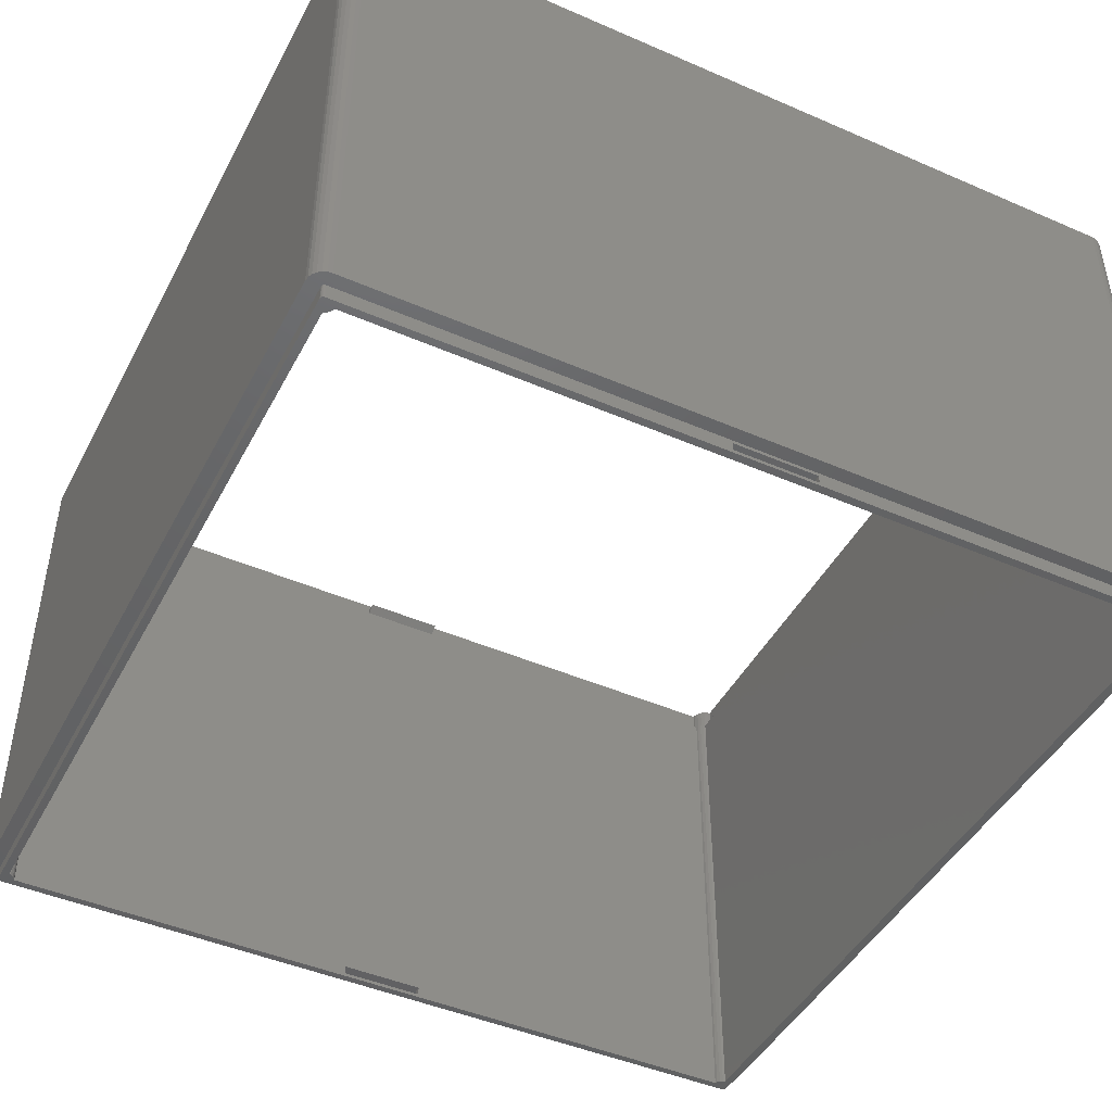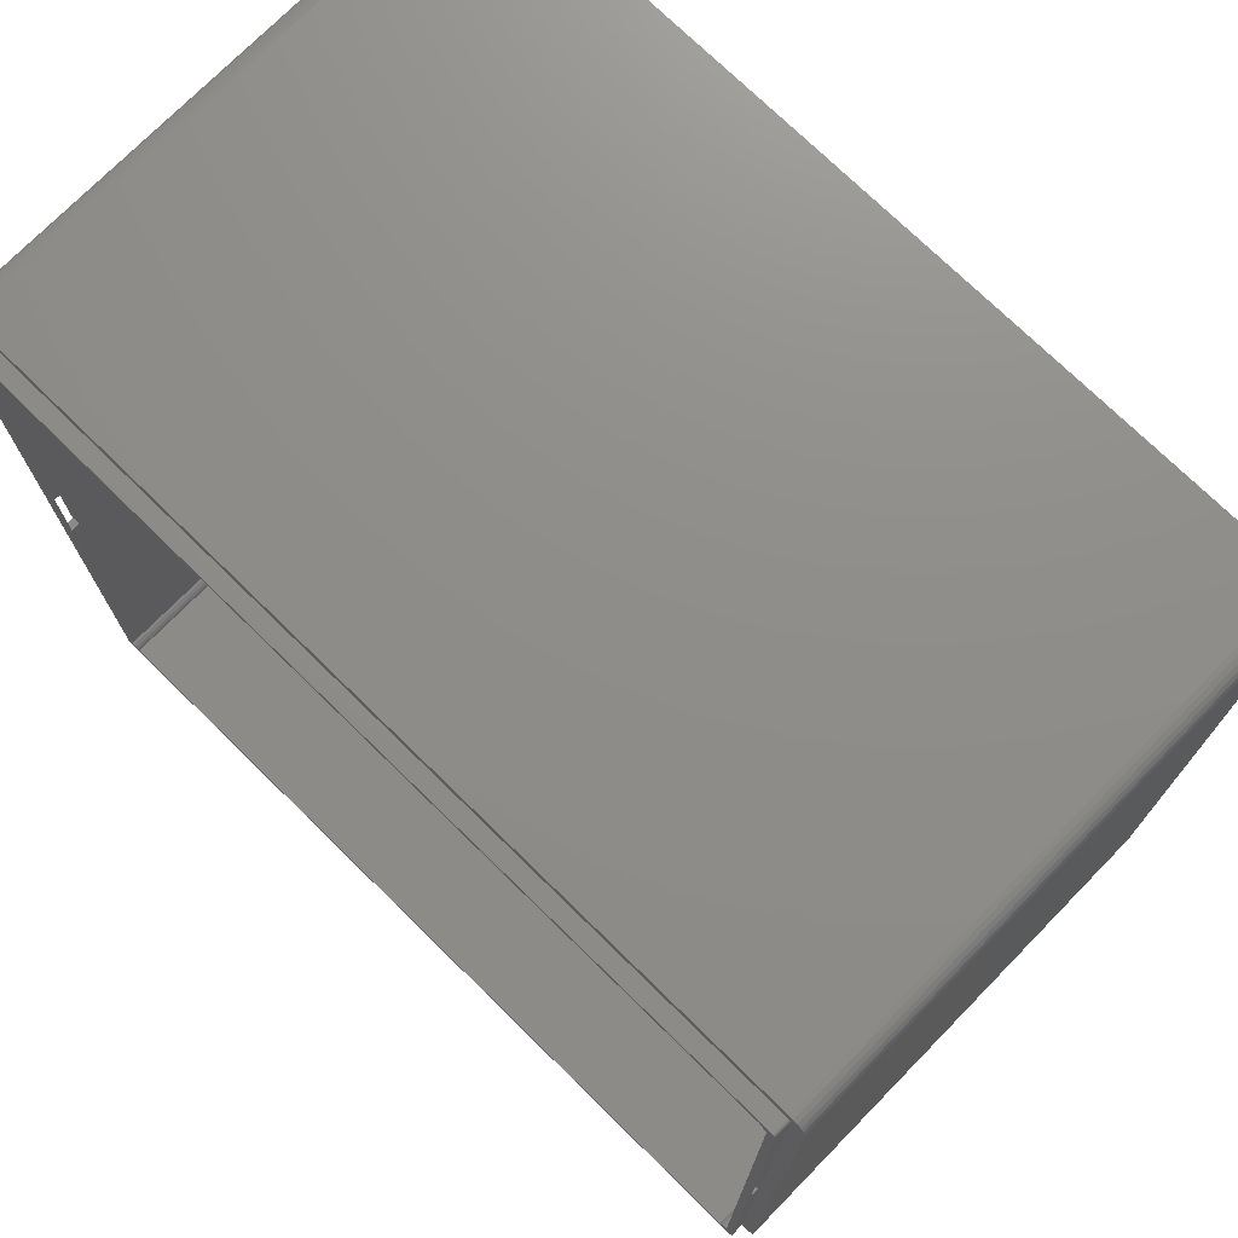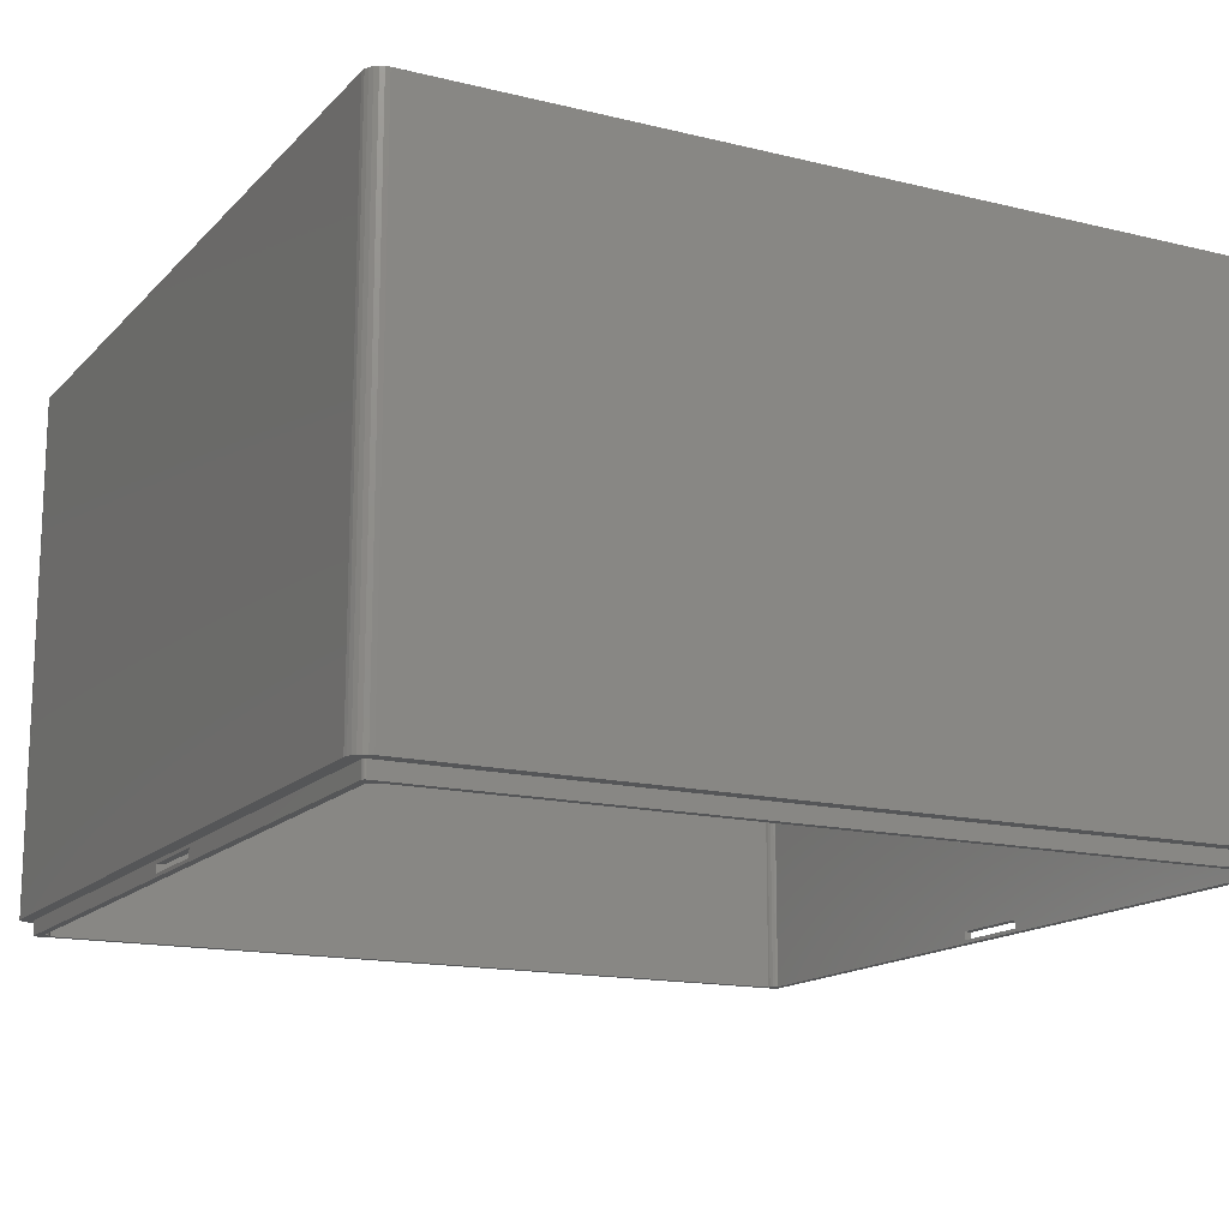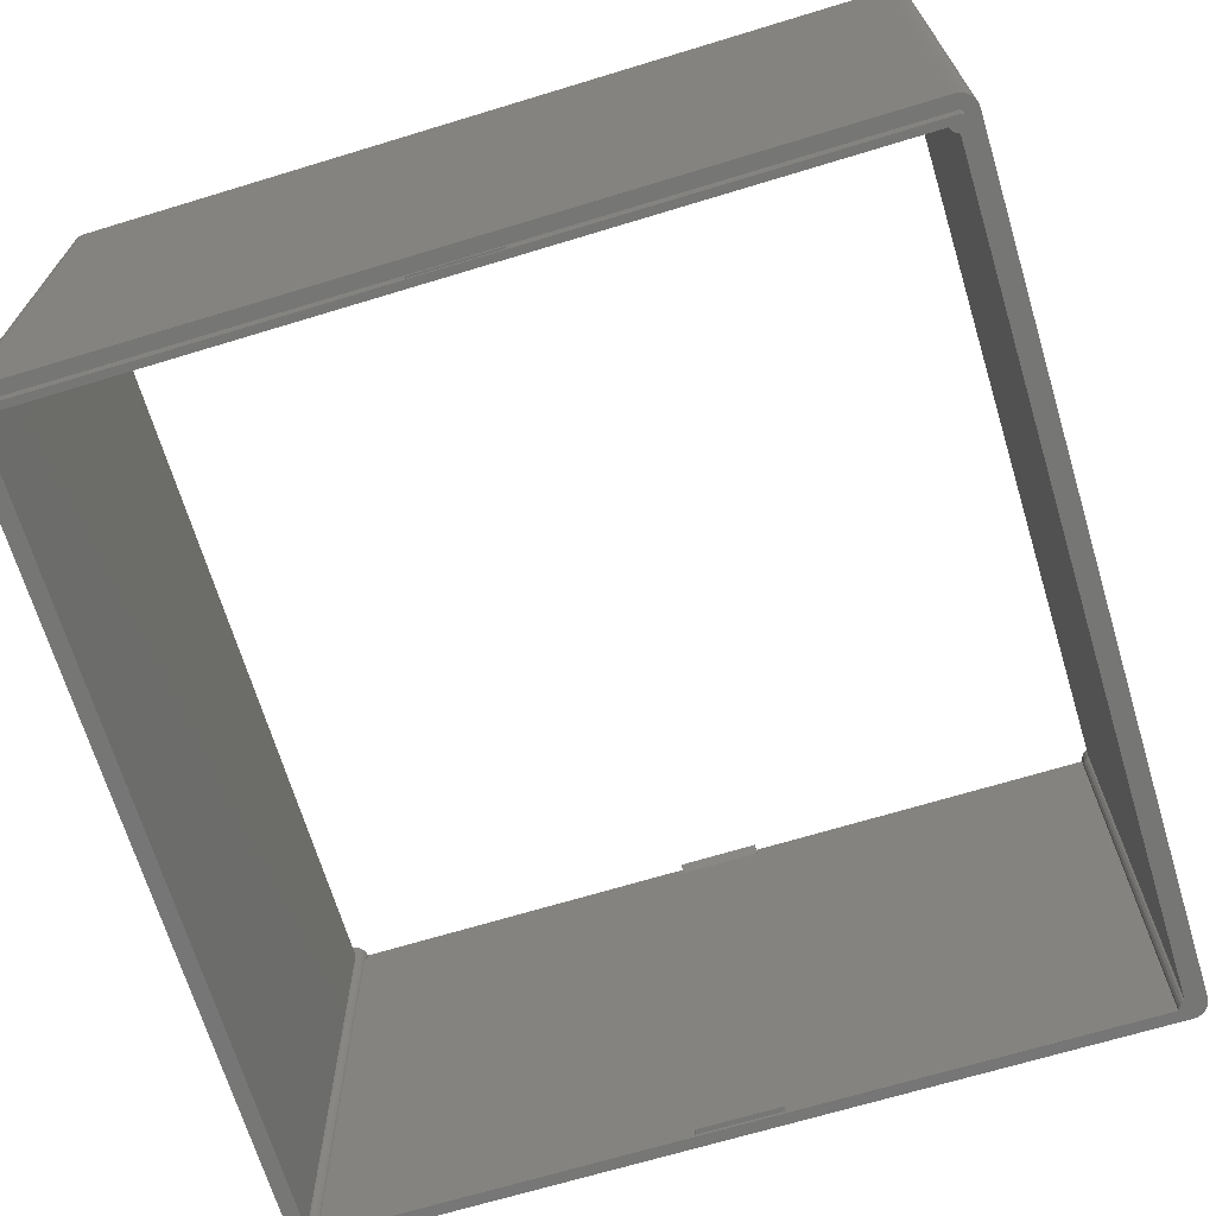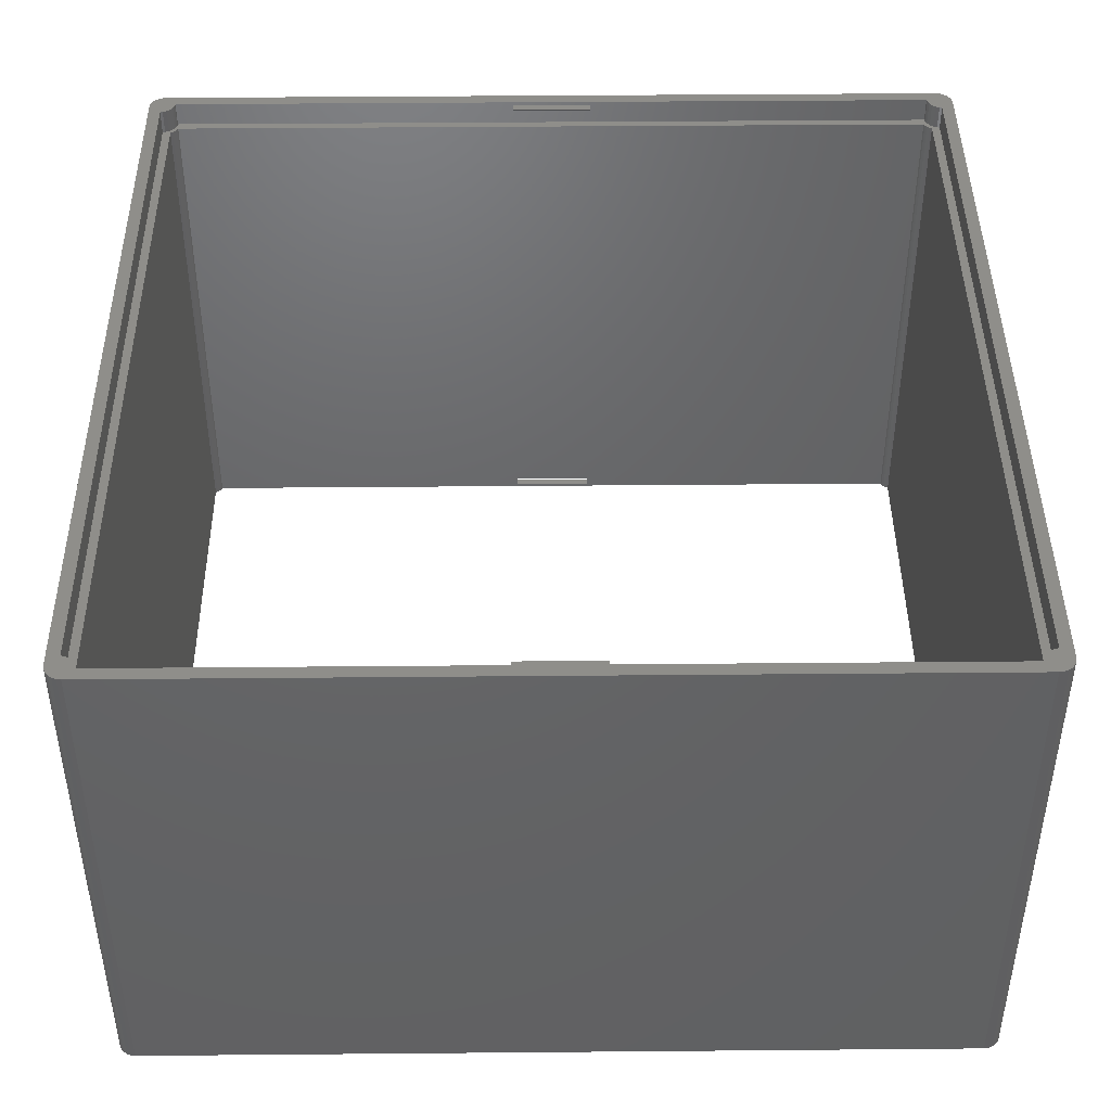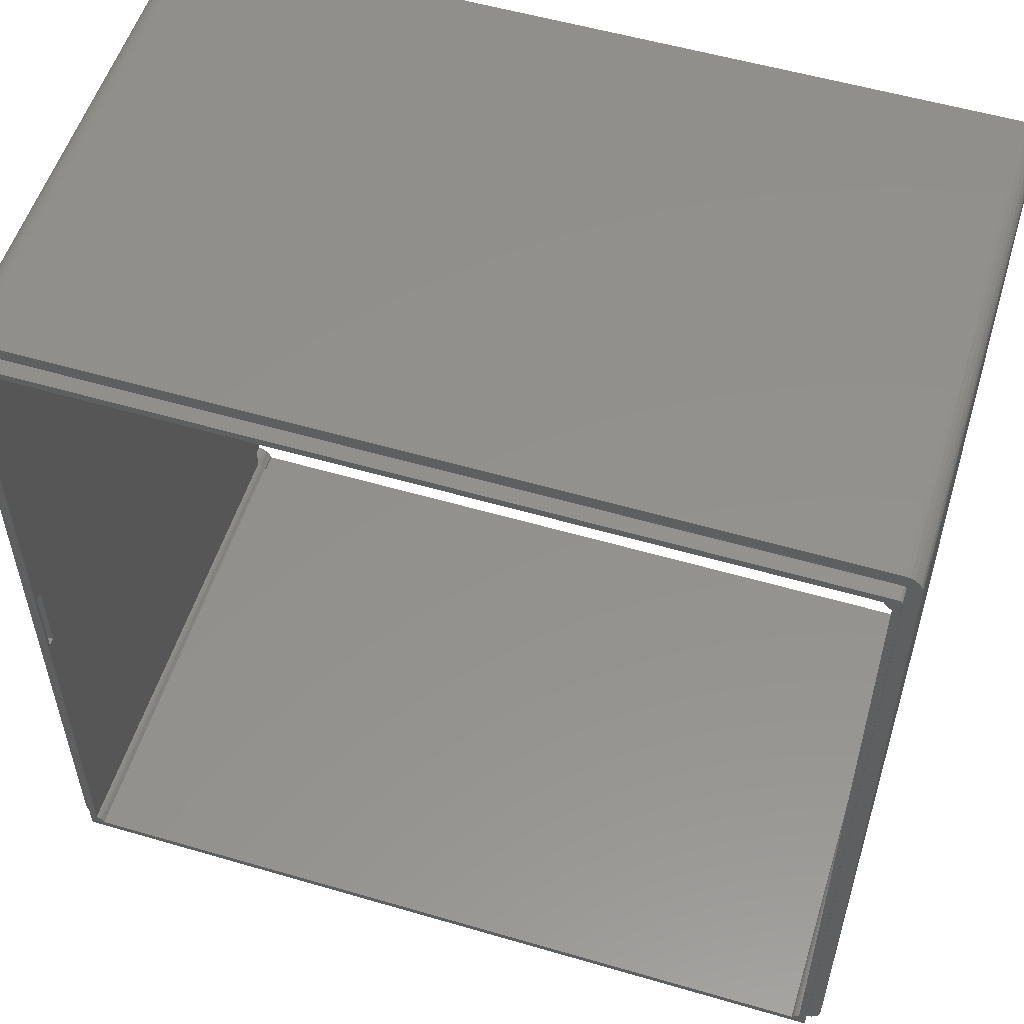
<metadata>
{"format":"stl","ext":"stl","renderer":"f3d","projection":"perspective","resolution":1024,"background":"white","views":[{"elev":-45.4,"azim":-116.6,"up":"+Z"},{"elev":73.9,"azim":-135.6,"up":"+Y"},{"elev":-15.2,"azim":-27.4,"up":"+Z"},{"elev":-68.7,"azim":106.9,"up":"+Z"},{"elev":43.7,"azim":-90.6,"up":"+Z"},{"elev":54.7,"azim":-162.8,"up":"+Y"}]}
</metadata>
<code>
# stl→obj: 226 verts, 480 faces
v 602.7 1705 432
v 793.7 1705 426
v 793.7 1705 432
v 602.7 1705 426
v 797 1508 302.4
v 797 1704 302.4
v 796.9 1507 302.4
v 796.9 1704 302.4
v 796.8 1507 302.4
v 796.8 1704 302.4
v 796.6 1507 302.4
v 796.6 1705 302.4
v 796.4 1507 302.4
v 796.4 1705 302.4
v 796.2 1507 302.4
v 796.2 1705 302.4
v 795.2 1511 302.4
v 793.3 1509 302.4
v 600.2 1507 302.4
v 795.2 1701 302.4
v 794.7 1511 302.4
v 794 1510 302.4
v 793.5 1509 302.4
v 603 1509 302.4
v 602.8 1509 302.4
v 602.3 1510 302.4
v 601.7 1510 302.4
v 601.2 1511 302.4
v 601.2 1701 302.4
v 793.4 1703 302.4
v 600.2 1705 302.4
v 794.7 1701 302.4
v 794.1 1702 302.4
v 793.6 1702 302.4
v 603 1703 302.4
v 602.8 1702 302.4
v 602.3 1702 302.4
v 601.7 1701 302.4
v 600 1507 302.4
v 600 1705 302.4
v 599.8 1507 302.4
v 599.8 1705 302.4
v 599.6 1507 302.4
v 599.6 1704 302.4
v 599.5 1704 302.4
v 599.5 1507 302.4
v 599.4 1704 302.4
v 599.4 1508 302.4
v 599.6 1704 306
v 599.8 1705 306
v 600 1705 306
v 600.2 1705 306
v 796.2 1705 306
v 796.4 1705 306
v 796.6 1705 306
v 796.8 1704 306
v 796.9 1704 306
v 797 1704 306
v 796.2 1507 306
v 600.2 1507 306
v 600 1507 306
v 599.8 1507 306
v 599.6 1507 306
v 599.5 1507 306
v 599.4 1508 306
v 599.4 1704 306
v 599.5 1704 306
v 796.4 1507 306
v 796.6 1507 306
v 796.8 1507 306
v 796.9 1507 306
v 797 1508 306
v 797 1596 303.2
v 797 1616 303.2
v 797 1616 305.2
v 797 1596 305.2
v 795.2 1701 426
v 795.2 1596 305.2
v 795.2 1511 426
v 795.2 1616 305.2
v 795.2 1616 303.2
v 795.2 1596 303.2
v 793.4 1703 426
v 603 1703 426
v 601.2 1596 303.2
v 601.2 1616 303.2
v 601.2 1616 305.2
v 601.2 1701 426
v 601.2 1511 426
v 601.2 1596 305.2
v 794.7 1511 426
v 794 1510 426
v 793.5 1509 426
v 793.3 1509 426
v 602.8 1702 426
v 601.7 1701 426
v 602.3 1702 426
v 601.7 1510 426
v 602.8 1509 426
v 603 1509 426
v 602.3 1510 426
v 794.7 1701 426
v 793.6 1702 426
v 794.1 1702 426
v 793.7 1507 432
v 602.7 1507 426
v 602.7 1507 432
v 793.7 1507 426
v 599.2 1701 426
v 599.2 1596 429.4
v 599.2 1510 426
v 599.2 1616 429.4
v 599.2 1616 431
v 599.2 1701 432
v 599.2 1510 432
v 599.2 1596 431
v 797.2 1510 432
v 797.2 1596 431
v 797.2 1510 426
v 797.2 1701 432
v 797.2 1616 431
v 797.2 1616 429.4
v 797.2 1701 426
v 797.2 1596 429.4
v 794.8 1702 426
v 795.6 1702 426
v 794.2 1703 426
v 793.8 1704 426
v 602.7 1704 426
v 602.3 1703 426
v 601.6 1702 426
v 600.8 1702 426
v 600.8 1510 426
v 599.8 1510 426
v 599.8 1701 426
v 796.6 1510 426
v 796.6 1701 426
v 795.6 1510 426
v 794.8 1509 426
v 794.2 1508 426
v 793.8 1507 426
v 602.3 1508 426
v 601.6 1509 426
v 599.2 1504 432
v 600.2 1504 306
v 600.2 1504 432
v 599.2 1504 306
v 596.3 1507 432
v 596.2 1508 306
v 596.3 1507 306
v 596.2 1508 432
v 596.7 1506 432
v 596.7 1506 306
v 597.4 1505 432
v 597.4 1505 306
v 598.2 1504 432
v 598.2 1504 306
v 596.2 1704 306
v 596.2 1704 432
v 800.2 1508 306
v 800.1 1705 306
v 800.2 1704 306
v 800.1 1507 306
v 799.7 1706 306
v 799.7 1506 306
v 799 1707 306
v 799 1505 306
v 798.2 1707 306
v 798.2 1504 306
v 797.2 1504 306
v 797.2 1708 306
v 796.2 1504 306
v 599.2 1708 306
v 598.2 1707 306
v 597.4 1707 306
v 596.7 1706 306
v 596.3 1705 306
v 796.2 1708 306
v 600.2 1708 306
v 596.3 1705 432
v 599.2 1708 432
v 600.2 1708 432
v 598.2 1707 432
v 597.4 1707 432
v 596.7 1706 432
v 796.2 1708 432
v 797.2 1708 432
v 800.1 1705 432
v 800.2 1704 432
v 799.7 1706 432
v 799 1707 432
v 798.2 1707 432
v 800.2 1508 432
v 797.2 1504 432
v 796.2 1504 432
v 798.2 1504 432
v 799 1505 432
v 799.7 1506 432
v 800.1 1507 432
v 796.6 1701 432
v 795.6 1702 432
v 794.8 1702 432
v 794.2 1703 432
v 793.8 1704 432
v 602.7 1704 432
v 602.3 1703 432
v 601.6 1702 432
v 600.8 1702 432
v 599.8 1701 432
v 796.6 1510 432
v 795.6 1510 432
v 794.8 1509 432
v 794.2 1508 432
v 793.8 1507 432
v 602.3 1508 432
v 601.6 1509 432
v 600.8 1510 432
v 599.8 1510 432
v 599.4 1596 305.2
v 599.4 1616 305.2
v 599.4 1616 303.2
v 599.4 1596 303.2
v 601.2 1616 431
v 601.2 1596 431
v 795.2 1616 431
v 795.2 1596 431
f 1 2 3
f 2 1 4
f 5 6 5
f 6 5 6
f 6 5 7
f 6 7 8
f 8 7 9
f 8 9 10
f 10 9 11
f 10 11 12
f 12 11 13
f 12 13 14
f 14 13 15
f 14 15 16
f 16 15 17
f 17 15 18
f 18 15 19
f 16 17 20
f 17 18 21
f 21 18 22
f 22 18 23
f 18 19 24
f 24 19 25
f 25 19 26
f 26 19 27
f 27 19 28
f 28 19 29
f 16 30 31
f 30 16 20
f 30 20 32
f 30 32 33
f 30 33 34
f 31 30 35
f 31 35 36
f 31 36 37
f 31 37 38
f 31 38 29
f 31 29 19
f 31 19 39
f 31 39 40
f 40 39 41
f 40 41 42
f 42 41 43
f 42 43 44
f 44 43 45
f 45 43 46
f 45 46 47
f 47 46 48
f 47 48 47
f 47 48 48
f 42 49 50
f 49 42 44
f 51 42 50
f 42 51 40
f 31 51 52
f 51 31 40
f 53 31 52
f 31 53 16
f 54 16 53
f 16 54 14
f 12 54 55
f 54 12 14
f 10 55 56
f 55 10 12
f 10 57 8
f 57 10 56
f 8 58 6
f 58 8 57
f 6 58 6
f 58 6 58
f 19 59 60
f 59 19 15
f 61 19 60
f 19 61 39
f 41 61 62
f 61 41 39
f 63 41 62
f 41 63 43
f 64 43 63
f 43 64 46
f 65 46 64
f 46 65 48
f 65 48 65
f 48 65 48
f 66 47 66
f 47 66 47
f 67 47 66
f 47 67 45
f 49 45 67
f 45 49 44
f 68 11 69
f 11 68 13
f 11 70 69
f 70 11 9
f 7 70 9
f 70 7 71
f 15 68 59
f 68 15 13
f 5 71 7
f 71 5 72
f 5 72 5
f 72 5 72
f 5 73 72
f 73 5 6
f 73 6 74
f 74 6 75
f 72 76 58
f 76 72 73
f 58 76 75
f 58 75 6
f 77 78 79
f 78 77 80
f 80 77 81
f 17 82 20
f 82 17 79
f 82 79 78
f 20 82 81
f 20 81 77
f 35 83 84
f 83 35 30
f 29 85 28
f 85 29 86
f 86 29 87
f 28 88 89
f 88 28 90
f 90 28 85
f 88 90 87
f 88 87 29
f 17 91 79
f 91 17 21
f 91 22 92
f 22 91 21
f 93 22 23
f 22 93 92
f 94 23 18
f 23 94 93
f 35 95 36
f 95 35 84
f 88 38 96
f 38 88 29
f 96 37 97
f 37 96 38
f 36 97 37
f 97 36 95
f 27 89 98
f 89 27 28
f 24 99 100
f 99 24 25
f 25 101 99
f 101 25 26
f 26 98 101
f 98 26 27
f 32 77 102
f 77 32 20
f 83 34 103
f 34 83 30
f 103 33 104
f 33 103 34
f 33 102 104
f 102 33 32
f 105 106 107
f 106 105 108
f 109 110 111
f 110 109 112
f 112 109 113
f 113 109 114
f 115 116 114
f 116 115 111
f 116 111 110
f 114 116 113
f 117 118 119
f 118 117 120
f 118 120 121
f 121 120 122
f 122 120 123
f 119 124 123
f 124 119 118
f 123 124 122
f 125 77 126
f 77 125 102
f 102 125 127
f 102 127 104
f 104 127 128
f 104 128 103
f 103 128 2
f 103 2 83
f 83 2 4
f 83 4 84
f 84 4 95
f 95 4 97
f 97 4 129
f 97 129 130
f 97 130 96
f 96 130 131
f 96 131 88
f 88 131 132
f 88 132 89
f 89 132 133
f 133 132 134
f 134 132 135
f 134 135 111
f 111 135 109
f 123 136 119
f 136 123 137
f 136 137 138
f 138 137 126
f 138 126 79
f 138 79 139
f 79 126 77
f 139 79 91
f 139 91 140
f 140 91 92
f 140 92 141
f 141 92 93
f 141 93 108
f 108 93 94
f 108 94 106
f 106 94 100
f 106 100 99
f 106 99 101
f 106 101 106
f 106 101 142
f 142 101 98
f 142 98 143
f 143 98 89
f 143 89 133
f 94 24 100
f 24 94 18
f 144 145 146
f 145 144 147
f 148 149 150
f 149 148 151
f 152 150 153
f 150 152 148
f 154 153 155
f 153 154 152
f 155 156 154
f 156 155 157
f 157 144 156
f 144 157 147
f 151 158 149
f 158 151 159
f 160 161 162
f 161 160 163
f 161 163 164
f 164 163 165
f 164 165 166
f 166 165 167
f 166 167 168
f 168 167 169
f 168 169 170
f 168 170 171
f 171 170 72
f 72 170 72
f 72 170 172
f 72 172 71
f 71 172 70
f 70 172 69
f 69 172 68
f 68 172 59
f 59 172 145
f 59 145 60
f 60 145 147
f 60 147 61
f 61 147 62
f 62 147 63
f 63 147 64
f 64 147 65
f 65 147 65
f 65 147 173
f 173 147 174
f 174 147 157
f 174 157 175
f 175 157 155
f 175 155 153
f 175 153 176
f 176 153 150
f 176 150 177
f 177 150 149
f 177 149 158
f 171 58 178
f 58 171 58
f 58 171 72
f 178 58 57
f 178 57 56
f 178 56 55
f 178 55 54
f 178 54 53
f 178 53 179
f 179 53 52
f 179 52 173
f 173 52 51
f 173 51 50
f 173 50 49
f 173 49 67
f 173 67 66
f 173 66 66
f 173 66 65
f 180 158 159
f 158 180 177
f 179 181 182
f 181 179 173
f 173 183 181
f 183 173 174
f 183 175 184
f 175 183 174
f 184 176 185
f 176 184 175
f 185 177 180
f 177 185 176
f 186 179 182
f 179 186 178
f 187 178 186
f 178 187 171
f 162 188 189
f 188 162 161
f 161 190 188
f 190 161 164
f 164 191 190
f 191 164 166
f 166 192 191
f 192 166 168
f 192 171 187
f 171 192 168
f 162 193 160
f 193 162 189
f 172 194 195
f 194 172 170
f 170 196 194
f 196 170 169
f 196 167 197
f 167 196 169
f 165 197 167
f 197 165 198
f 163 198 165
f 198 163 199
f 160 199 163
f 199 160 193
f 145 195 146
f 195 145 172
f 188 193 189
f 193 188 199
f 199 188 190
f 199 190 198
f 198 190 191
f 198 191 197
f 197 191 192
f 197 192 196
f 196 192 187
f 196 187 194
f 194 187 120
f 120 187 186
f 194 120 117
f 120 186 200
f 200 186 201
f 201 186 3
f 3 186 182
f 201 3 202
f 202 3 203
f 203 3 204
f 3 182 1
f 1 182 205
f 205 182 206
f 206 182 207
f 207 182 208
f 208 182 209
f 209 182 181
f 209 181 114
f 114 181 115
f 115 181 144
f 144 181 156
f 156 181 183
f 156 183 154
f 154 183 184
f 154 184 152
f 152 184 185
f 152 185 148
f 148 185 180
f 148 180 151
f 151 180 159
f 117 195 194
f 195 117 210
f 195 210 211
f 195 211 105
f 195 105 146
f 105 211 212
f 105 212 213
f 105 213 214
f 146 105 107
f 146 107 107
f 146 107 215
f 146 215 216
f 146 216 217
f 146 217 218
f 146 218 144
f 144 218 115
f 106 107 107
f 107 106 106
f 106 215 107
f 215 106 142
f 142 216 215
f 216 142 143
f 143 217 216
f 217 143 133
f 217 134 218
f 134 217 133
f 134 115 218
f 115 134 111
f 114 135 209
f 135 114 109
f 135 208 209
f 208 135 132
f 132 207 208
f 207 132 131
f 131 206 207
f 206 131 130
f 130 205 206
f 205 130 129
f 129 1 205
f 1 129 4
f 204 2 128
f 2 204 3
f 203 128 127
f 128 203 204
f 202 127 125
f 127 202 203
f 125 201 202
f 201 125 126
f 201 137 200
f 137 201 126
f 137 120 200
f 120 137 123
f 117 136 210
f 136 117 119
f 136 211 210
f 211 136 138
f 211 139 212
f 139 211 138
f 212 140 213
f 140 212 139
f 213 141 214
f 141 213 140
f 214 108 105
f 108 214 141
f 65 219 48
f 219 65 66
f 219 66 220
f 220 66 221
f 48 222 47
f 222 48 219
f 47 222 221
f 47 221 66
f 221 85 86
f 85 221 222
f 90 222 219
f 222 90 85
f 219 87 90
f 87 219 220
f 221 87 220
f 87 221 86
f 80 74 75
f 74 80 81
f 81 73 74
f 73 81 82
f 73 78 76
f 78 73 82
f 78 75 76
f 75 78 80
f 112 113 223
f 110 224 116
f 113 224 223
f 224 113 116
f 110 223 224
f 223 110 112
f 225 118 121
f 118 225 226
f 124 118 226
f 122 225 121
f 226 122 124
f 122 226 225

</code>
